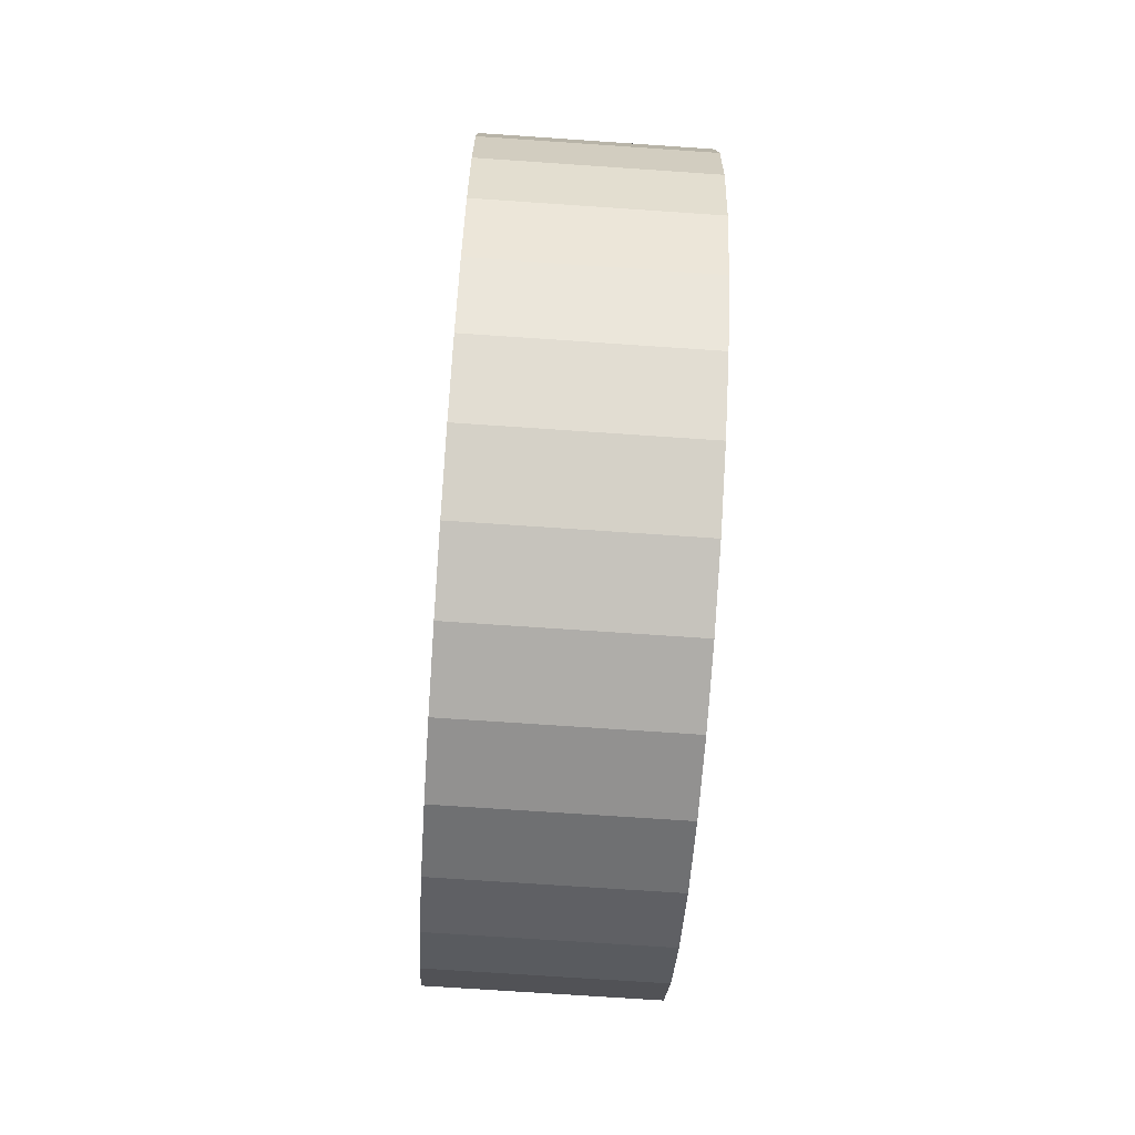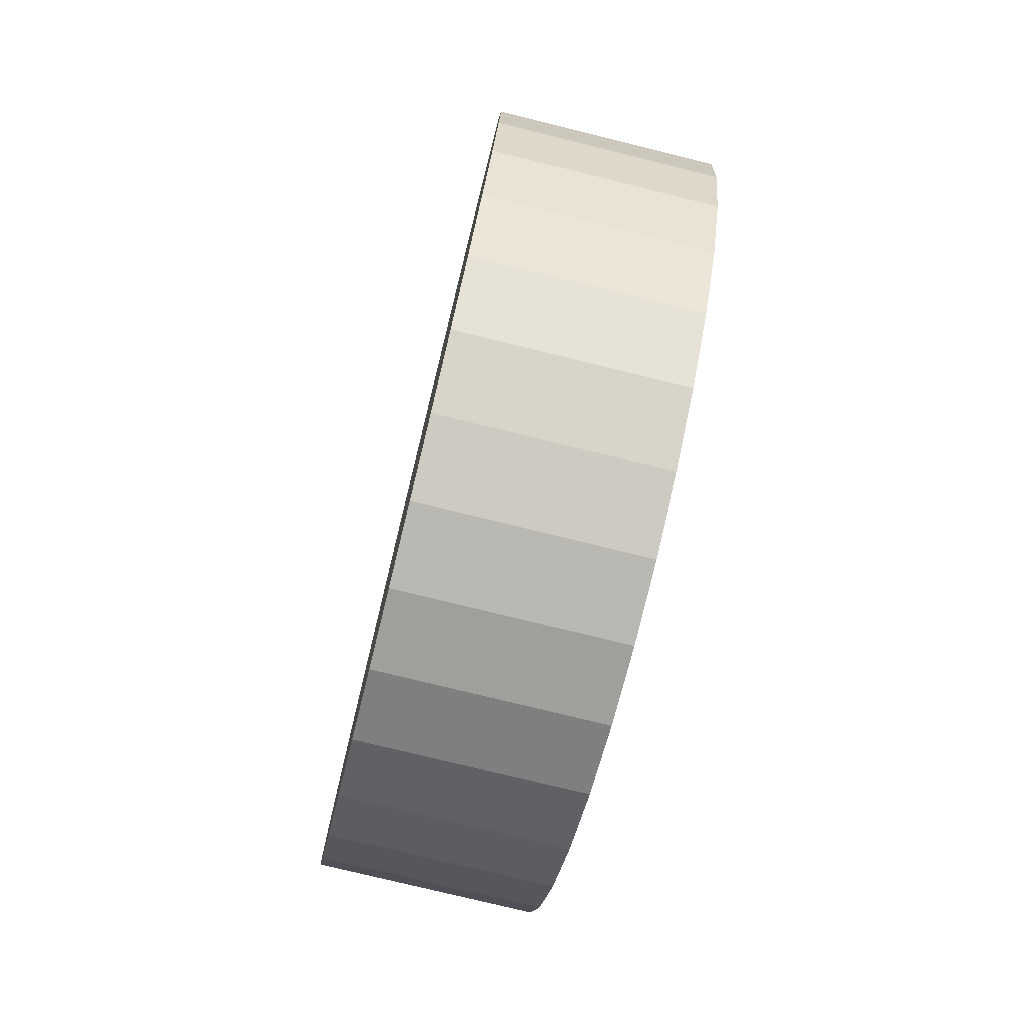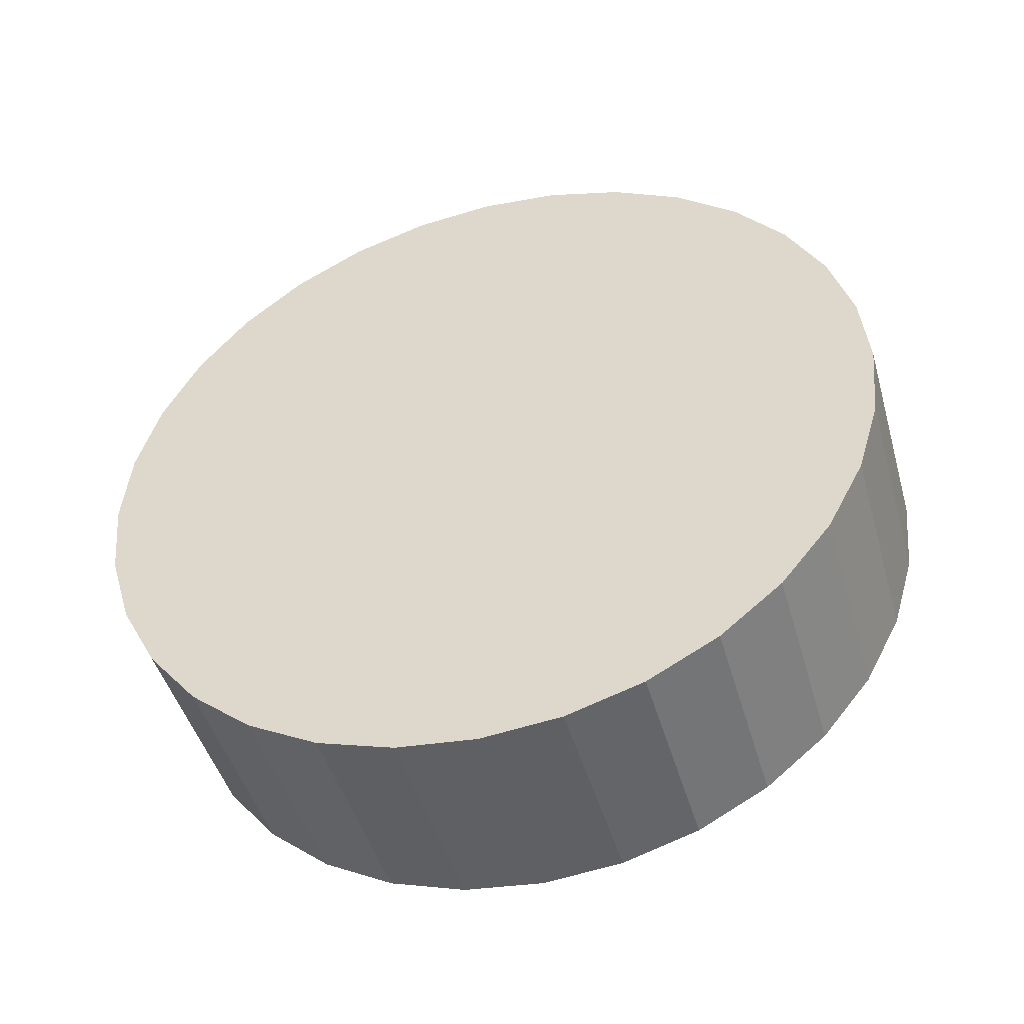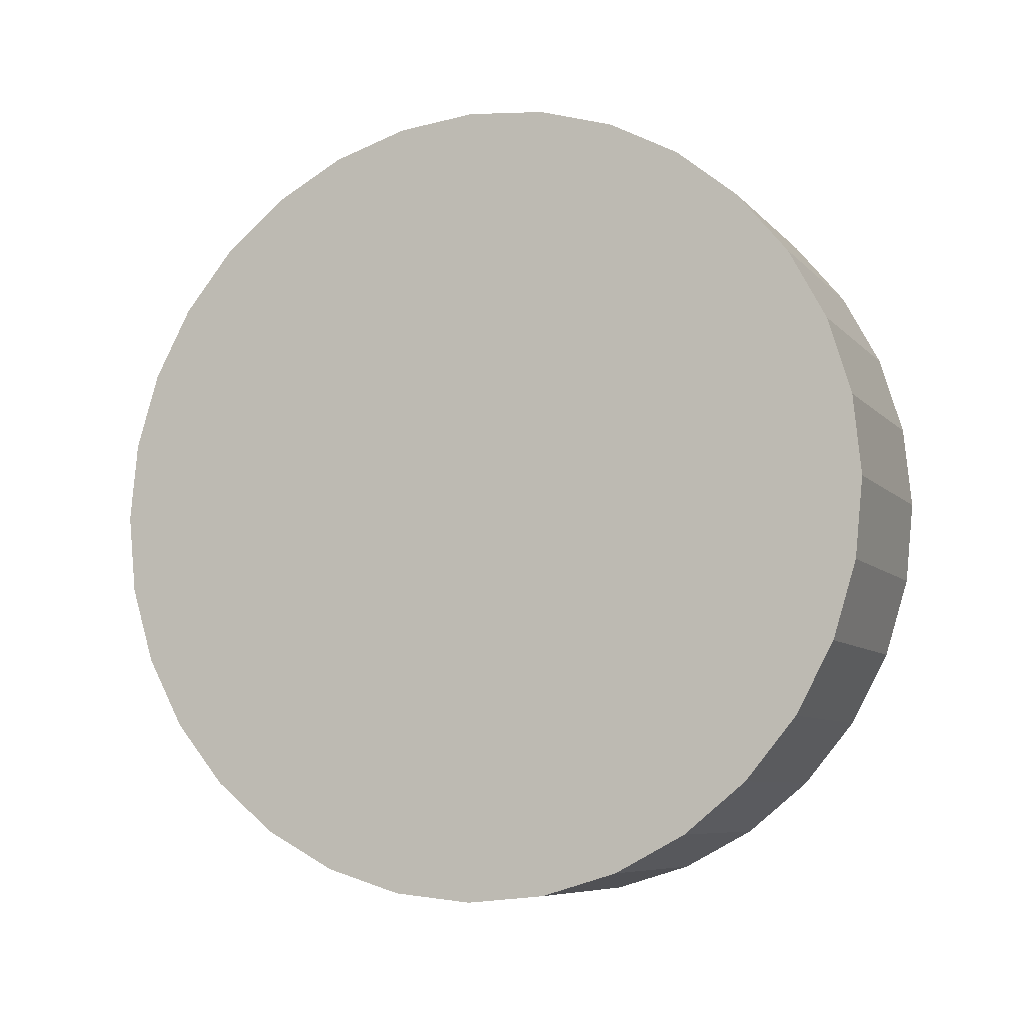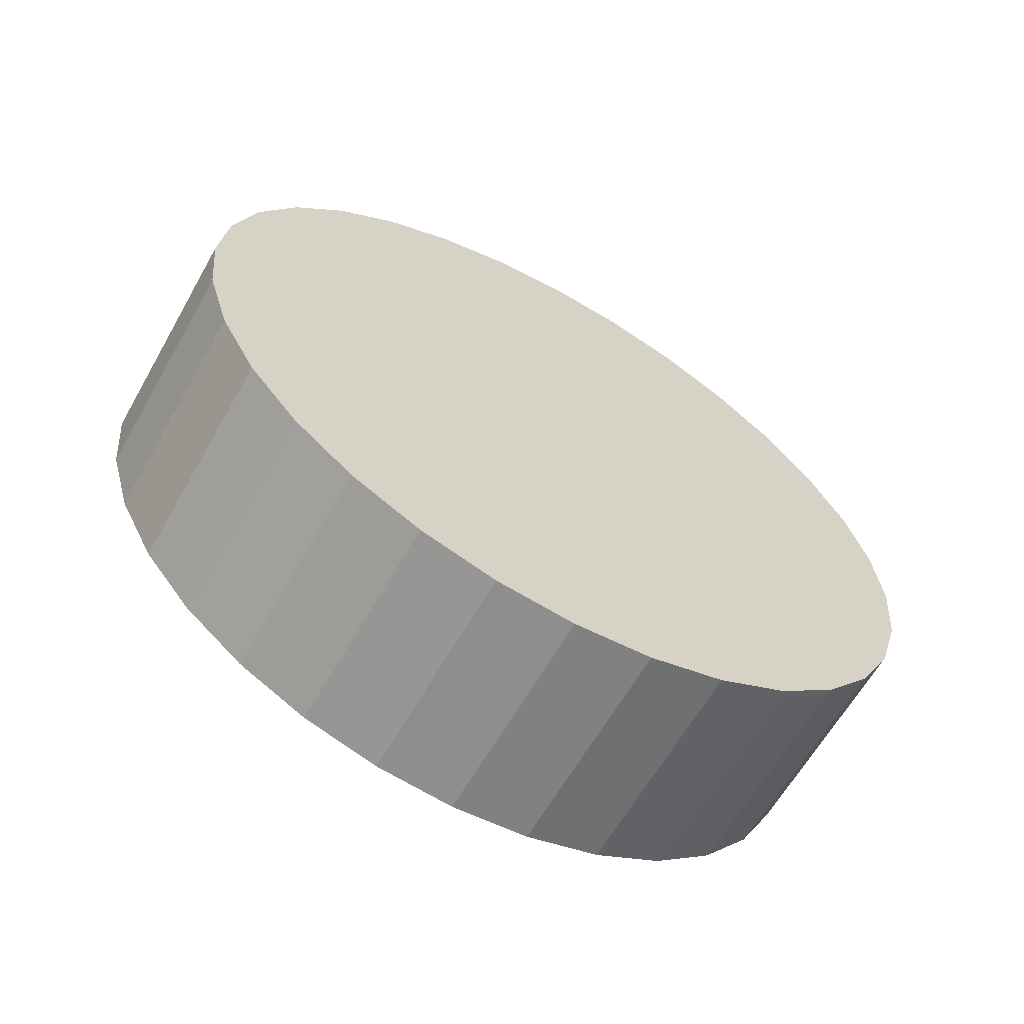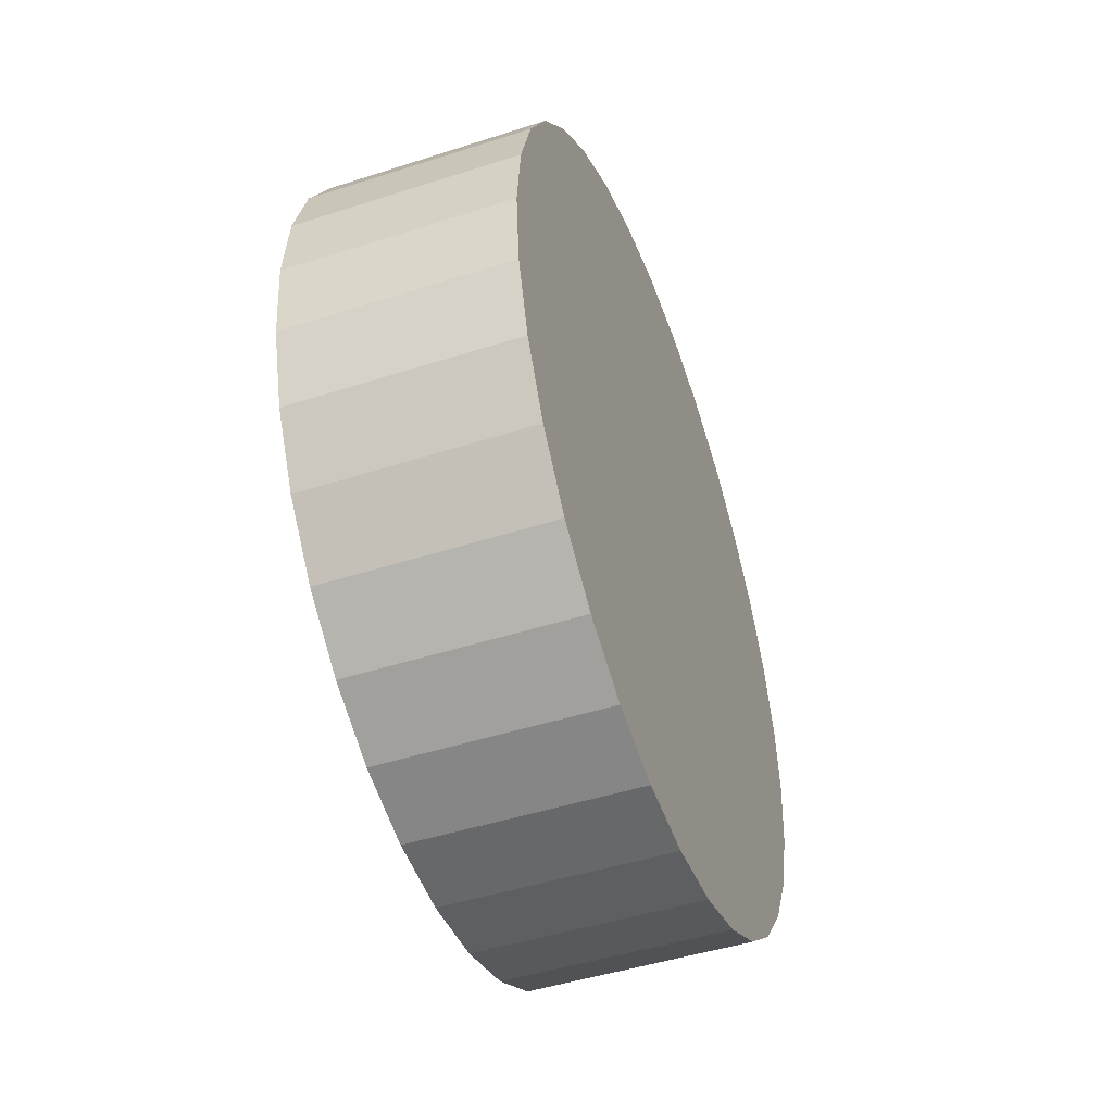
<metadata>
{"format":"obj","ext":"obj","renderer":"f3d","projection":"perspective","resolution":1024,"background":"white","views":[{"elev":-71.8,"azim":-3.9,"up":"+Y"},{"elev":-76.8,"azim":-13.8,"up":"+Z"},{"elev":-46.3,"azim":105.8,"up":"+Z"},{"elev":-7.7,"azim":112.7,"up":"+Y"},{"elev":-63.0,"azim":60.4,"up":"+Z"},{"elev":-47.2,"azim":-160.0,"up":"+Z"}]}
</metadata>
<code>
o Cylinder
v -1 0 -1
v -0.4513 0 -1
v -0.4513 -0.1951 -0.9808
v -1 -0.1951 -0.9808
v -0.4513 -0.3827 -0.9239
v -1 -0.3827 -0.9239
v -0.4513 -0.5556 -0.8315
v -1 -0.5556 -0.8315
v -0.4513 -0.7071 -0.7071
v -1 -0.7071 -0.7071
v -0.4513 -0.8315 -0.5556
v -1 -0.8315 -0.5556
v -0.4513 -0.9239 -0.3827
v -1 -0.9239 -0.3827
v -0.4513 -0.9808 -0.1951
v -1 -0.9808 -0.1951
v -0.4513 -1 -0
v -1 -1 -0
v -0.4513 -0.9808 0.1951
v -1 -0.9808 0.1951
v -0.4513 -0.9239 0.3827
v -1 -0.9239 0.3827
v -0.4513 -0.8315 0.5556
v -1 -0.8315 0.5556
v -0.4513 -0.7071 0.7071
v -1 -0.7071 0.7071
v -0.4513 -0.5556 0.8315
v -1 -0.5556 0.8315
v -0.4513 -0.3827 0.9239
v -1 -0.3827 0.9239
v -0.4513 -0.1951 0.9808
v -1 -0.1951 0.9808
v -0.4513 -0 1
v -1 -0 1
v -0.4513 0.1951 0.9808
v -1 0.1951 0.9808
v -0.4513 0.3827 0.9239
v -1 0.3827 0.9239
v -0.4513 0.5556 0.8315
v -1 0.5556 0.8315
v -0.4513 0.7071 0.7071
v -1 0.7071 0.7071
v -0.4513 0.8315 0.5556
v -1 0.8315 0.5556
v -0.4513 0.9239 0.3827
v -1 0.9239 0.3827
v -0.4513 0.9808 0.1951
v -1 0.9808 0.1951
v -0.4513 1 -1e-06
v -1 1 -1e-06
v -0.4513 0.9808 -0.1951
v -1 0.9808 -0.1951
v -0.4513 0.9239 -0.3827
v -1 0.9239 -0.3827
v -0.4513 0.8315 -0.5556
v -1 0.8315 -0.5556
v -0.4513 0.7071 -0.7071
v -1 0.7071 -0.7071
v -0.4513 0.5556 -0.8315
v -1 0.5556 -0.8315
v -0.4513 0.3827 -0.9239
v -1 0.3827 -0.9239
v -0.4513 0.1951 -0.9808
v -1 0.1951 -0.9808
f 2 4 1
f 4 5 6
f 6 7 8
f 7 10 8
f 9 12 10
f 11 14 12
f 13 16 14
f 15 18 16
f 17 20 18
f 19 22 20
f 21 24 22
f 23 26 24
f 25 28 26
f 27 30 28
f 29 32 30
f 31 34 32
f 33 36 34
f 35 38 36
f 37 40 38
f 39 42 40
f 41 44 42
f 43 46 44
f 45 48 46
f 48 49 50
f 49 52 50
f 51 54 52
f 53 56 54
f 55 58 56
f 57 60 58
f 59 62 60
f 37 21 53
f 63 1 64
f 61 64 62
f 32 48 16
f 2 3 4
f 4 3 5
f 6 5 7
f 7 9 10
f 9 11 12
f 11 13 14
f 13 15 16
f 15 17 18
f 17 19 20
f 19 21 22
f 21 23 24
f 23 25 26
f 25 27 28
f 27 29 30
f 29 31 32
f 31 33 34
f 33 35 36
f 35 37 38
f 37 39 40
f 39 41 42
f 41 43 44
f 43 45 46
f 45 47 48
f 48 47 49
f 49 51 52
f 51 53 54
f 53 55 56
f 55 57 58
f 57 59 60
f 59 61 62
f 5 3 61
f 2 63 61
f 61 59 53
f 57 55 53
f 53 51 49
f 49 47 53
f 45 43 41
f 41 39 37
f 37 35 33
f 33 31 37
f 29 27 25
f 25 23 29
f 21 19 17
f 17 15 21
f 13 11 9
f 9 7 13
f 3 2 61
f 59 57 53
f 53 47 45
f 45 41 53
f 37 31 29
f 29 23 21
f 21 15 13
f 13 7 5
f 5 61 53
f 53 41 37
f 37 29 21
f 21 13 5
f 5 53 21
f 63 2 1
f 61 63 64
f 64 1 4
f 4 6 8
f 8 10 12
f 12 14 16
f 16 18 20
f 20 22 24
f 24 26 28
f 28 30 32
f 32 34 36
f 36 38 32
f 40 42 48
f 44 46 48
f 48 50 52
f 52 54 48
f 56 58 60
f 60 62 64
f 64 4 16
f 8 12 16
f 16 20 32
f 24 28 32
f 32 38 40
f 42 44 48
f 48 54 56
f 56 60 48
f 4 8 16
f 20 24 32
f 32 40 48
f 48 60 64
f 64 16 48

</code>
